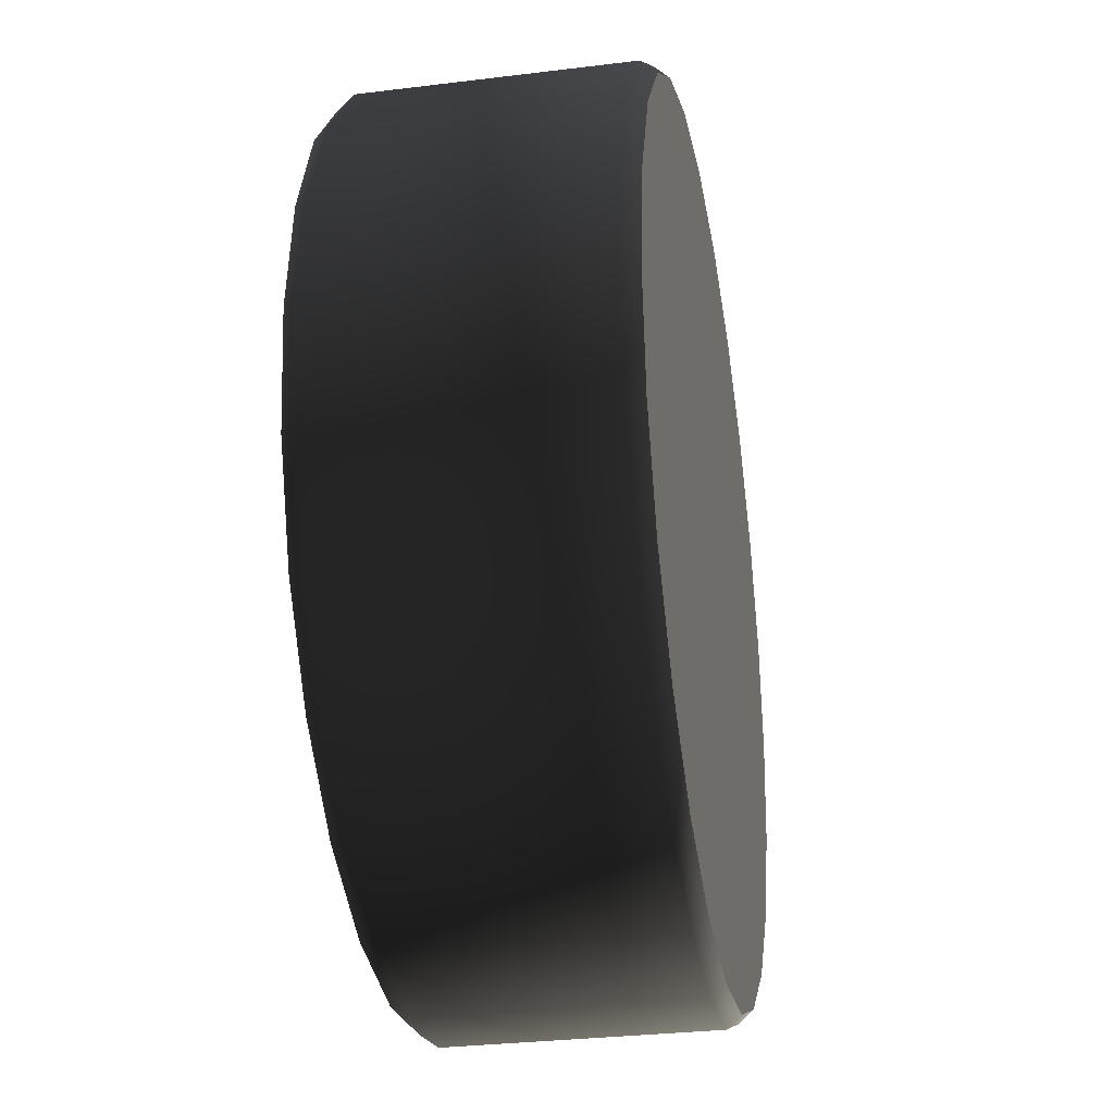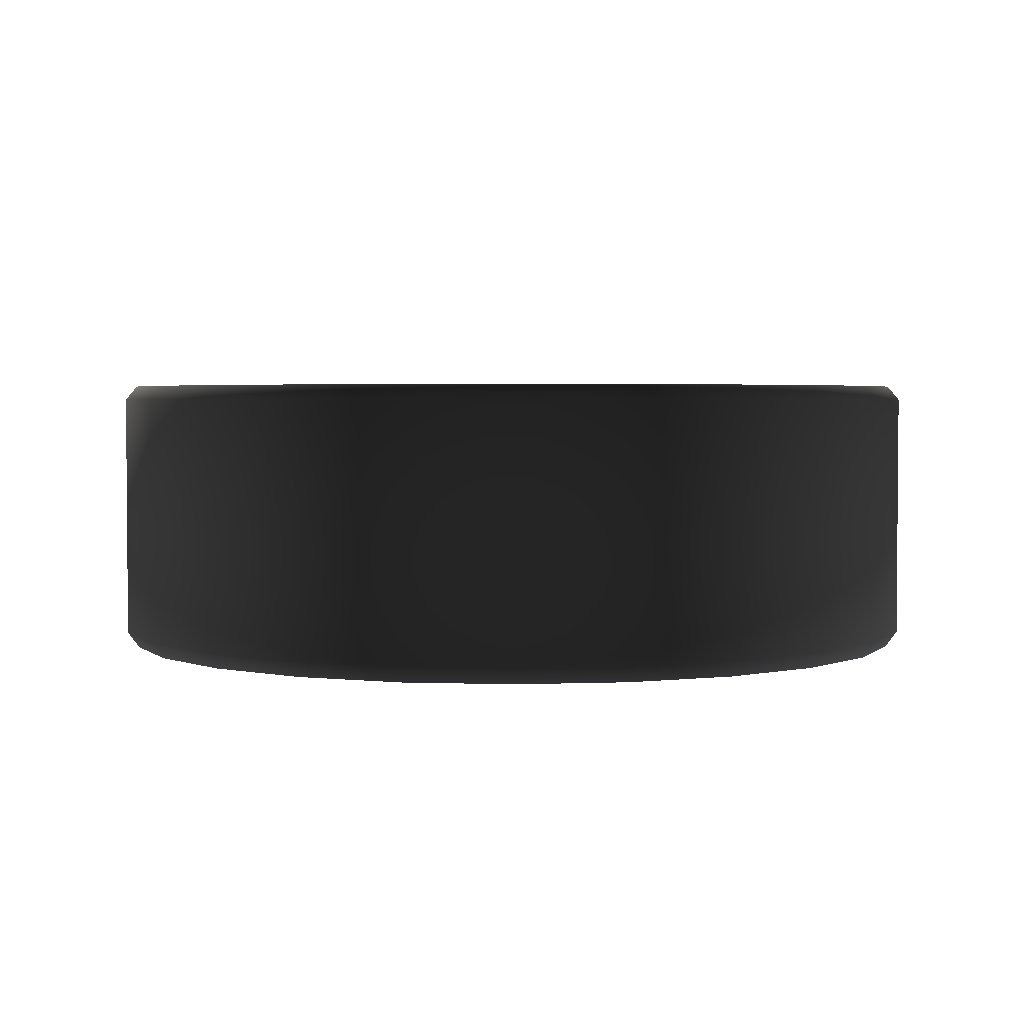
<metadata>
{"format":"obj","ext":"obj","renderer":"f3d","projection":"perspective","resolution":1024,"background":"white","views":[{"elev":-30.2,"azim":-79.8,"up":"+Y"},{"elev":2.9,"azim":134.5,"up":"+Z"}]}
</metadata>
<code>
v -0.3954 0.8964 0.1415
v -0.4453 0.7758 0.1415
v -0.3835 0.8895 0.1579
v -0.4321 0.7722 0.1579
v -0.3835 0.8895 0.1579
v -0.4453 0.7758 0.1415
v -0.3159 0.9999 0.1415
v -0.3954 0.8964 0.1415
v -0.3062 0.9902 0.1579
v -0.3835 0.8895 0.1579
v -0.3062 0.9902 0.1579
v -0.3954 0.8964 0.1415
v -0.2124 1.079 0.1415
v -0.3159 0.9999 0.1415
v -0.2055 1.067 0.1579
v -0.3062 0.9902 0.1579
v -0.2055 1.067 0.1579
v -0.3159 0.9999 0.1415
v -0.09178 1.129 0.1415
v -0.2124 1.079 0.1415
v -0.08818 1.116 0.1579
v -0.2055 1.067 0.1579
v -0.08818 1.116 0.1579
v -0.2124 1.079 0.1415
v 0.0376 1.146 0.1415
v -0.09178 1.129 0.1415
v 0.0376 1.133 0.1579
v -0.08818 1.116 0.1579
v 0.0376 1.133 0.1579
v -0.09178 1.129 0.1415
v 0.167 1.129 0.1415
v 0.0376 1.146 0.1415
v 0.1634 1.116 0.1579
v 0.0376 1.133 0.1579
v 0.1634 1.116 0.1579
v 0.0376 1.146 0.1415
v 0.2876 1.079 0.1415
v 0.167 1.129 0.1415
v 0.2807 1.067 0.1579
v 0.1634 1.116 0.1579
v 0.2807 1.067 0.1579
v 0.167 1.129 0.1415
v 0.3912 0.9999 0.1415
v 0.2876 1.079 0.1415
v 0.3814 0.9902 0.1579
v 0.2807 1.067 0.1579
v 0.3814 0.9902 0.1579
v 0.2876 1.079 0.1415
v 0.4706 0.8964 0.1415
v 0.3912 0.9999 0.1415
v 0.4587 0.8895 0.1579
v 0.3814 0.9902 0.1579
v 0.4587 0.8895 0.1579
v 0.3912 0.9999 0.1415
v 0.5206 0.7758 0.1415
v 0.4706 0.8964 0.1415
v 0.5073 0.7722 0.1579
v 0.4587 0.8895 0.1579
v 0.5073 0.7722 0.1579
v 0.4706 0.8964 0.1415
v 0.5376 0.6463 0.1415
v 0.5206 0.7758 0.1415
v 0.5239 0.6463 0.1579
v 0.5073 0.7722 0.1579
v 0.5239 0.6463 0.1579
v 0.5206 0.7758 0.1415
v 0.5206 0.517 0.1415
v 0.5376 0.6463 0.1415
v 0.5073 0.5205 0.1579
v 0.5239 0.6463 0.1579
v 0.5073 0.5205 0.1579
v 0.5376 0.6463 0.1415
v 0.4706 0.3963 0.1415
v 0.5206 0.517 0.1415
v 0.4587 0.4032 0.1579
v 0.5073 0.5205 0.1579
v 0.4587 0.4032 0.1579
v 0.5206 0.517 0.1415
v 0.3912 0.2928 0.1415
v 0.4706 0.3963 0.1415
v 0.3814 0.3025 0.1579
v 0.4587 0.4032 0.1579
v 0.3814 0.3025 0.1579
v 0.4706 0.3963 0.1415
v 0.2876 0.2133 0.1415
v 0.3912 0.2928 0.1415
v 0.2807 0.2252 0.1579
v 0.3814 0.3025 0.1579
v 0.2807 0.2252 0.1579
v 0.3912 0.2928 0.1415
v 0.167 0.1634 0.1415
v 0.2876 0.2133 0.1415
v 0.1634 0.1766 0.1579
v 0.2807 0.2252 0.1579
v 0.1634 0.1766 0.1579
v 0.2876 0.2133 0.1415
v 0.0376 0.1463 0.1415
v 0.167 0.1634 0.1415
v 0.0376 0.1601 0.1579
v 0.1634 0.1766 0.1579
v 0.0376 0.1601 0.1579
v 0.167 0.1634 0.1415
v -0.09178 0.1634 0.1415
v 0.0376 0.1463 0.1415
v -0.08818 0.1766 0.1579
v 0.0376 0.1601 0.1579
v -0.08818 0.1766 0.1579
v 0.0376 0.1463 0.1415
v -0.2124 0.2133 0.1415
v -0.09178 0.1634 0.1415
v -0.2055 0.2252 0.1579
v -0.08818 0.1766 0.1579
v -0.2055 0.2252 0.1579
v -0.09178 0.1634 0.1415
v -0.3159 0.2928 0.1415
v -0.2124 0.2133 0.1415
v -0.3062 0.3025 0.1579
v -0.2055 0.2252 0.1579
v -0.3062 0.3025 0.1579
v -0.2124 0.2133 0.1415
v -0.3954 0.3963 0.1415
v -0.3159 0.2928 0.1415
v -0.3835 0.4032 0.1579
v -0.3062 0.3025 0.1579
v -0.3835 0.4032 0.1579
v -0.3159 0.2928 0.1415
v -0.4453 0.517 0.1415
v -0.3954 0.3963 0.1415
v -0.4321 0.5205 0.1579
v -0.3835 0.4032 0.1579
v -0.4321 0.5205 0.1579
v -0.3954 0.3963 0.1415
v -0.4623 0.6463 0.1415
v -0.4453 0.517 0.1415
v -0.4486 0.6463 0.1579
v -0.4321 0.5205 0.1579
v -0.4486 0.6463 0.1579
v -0.4453 0.517 0.1415
v -0.4453 0.7758 0.1415
v -0.4623 0.6463 0.1415
v -0.4321 0.7722 0.1579
v -0.4486 0.6463 0.1579
v -0.4321 0.7722 0.1579
v -0.4623 0.6463 0.1415
v -0.4453 0.7758 0.1415
v -0.3954 0.8964 0.1415
v -0.4453 0.7758 -0.1502
v -0.3954 0.8964 0.1415
v -0.3954 0.8964 -0.1502
v -0.4453 0.7758 -0.1502
v -0.3954 0.8964 0.1415
v -0.3159 0.9999 0.1415
v -0.3954 0.8964 -0.1502
v -0.3159 0.9999 0.1415
v -0.3159 0.9999 -0.1502
v -0.3954 0.8964 -0.1502
v -0.3159 0.9999 0.1415
v -0.2124 1.079 0.1415
v -0.3159 0.9999 -0.1502
v -0.2124 1.079 0.1415
v -0.2124 1.079 -0.1502
v -0.3159 0.9999 -0.1502
v -0.2124 1.079 0.1415
v -0.09178 1.129 0.1415
v -0.2124 1.079 -0.1502
v -0.09178 1.129 0.1415
v -0.09178 1.129 -0.1502
v -0.2124 1.079 -0.1502
v -0.09178 1.129 0.1415
v 0.0376 1.146 0.1415
v -0.09178 1.129 -0.1502
v 0.0376 1.146 0.1415
v 0.0376 1.146 -0.1502
v -0.09178 1.129 -0.1502
v 0.0376 1.146 0.1415
v 0.167 1.129 0.1415
v 0.0376 1.146 -0.1502
v 0.167 1.129 0.1415
v 0.167 1.129 -0.1502
v 0.0376 1.146 -0.1502
v 0.167 1.129 0.1415
v 0.2876 1.079 0.1415
v 0.167 1.129 -0.1502
v 0.2876 1.079 0.1415
v 0.2876 1.079 -0.1502
v 0.167 1.129 -0.1502
v 0.2876 1.079 0.1415
v 0.3912 0.9999 0.1415
v 0.2876 1.079 -0.1502
v 0.3912 0.9999 0.1415
v 0.3912 0.9999 -0.1502
v 0.2876 1.079 -0.1502
v 0.3912 0.9999 0.1415
v 0.4706 0.8964 0.1415
v 0.3912 0.9999 -0.1502
v 0.4706 0.8964 0.1415
v 0.4706 0.8964 -0.1502
v 0.3912 0.9999 -0.1502
v 0.4706 0.8964 0.1415
v 0.5206 0.7758 0.1415
v 0.4706 0.8964 -0.1502
v 0.5206 0.7758 0.1415
v 0.5206 0.7758 -0.1502
v 0.4706 0.8964 -0.1502
v 0.5206 0.7758 0.1415
v 0.5376 0.6463 0.1415
v 0.5206 0.7758 -0.1502
v 0.5376 0.6463 0.1415
v 0.5376 0.6463 -0.1502
v 0.5206 0.7758 -0.1502
v 0.5376 0.6463 0.1415
v 0.5206 0.517 0.1415
v 0.5376 0.6463 -0.1502
v 0.5206 0.517 0.1415
v 0.5206 0.517 -0.1502
v 0.5376 0.6463 -0.1502
v 0.5206 0.517 0.1415
v 0.4706 0.3963 0.1415
v 0.5206 0.517 -0.1502
v 0.4706 0.3963 0.1415
v 0.4706 0.3963 -0.1502
v 0.5206 0.517 -0.1502
v 0.4706 0.3963 0.1415
v 0.3912 0.2928 0.1415
v 0.4706 0.3963 -0.1502
v 0.3912 0.2928 0.1415
v 0.3912 0.2928 -0.1502
v 0.4706 0.3963 -0.1502
v 0.3912 0.2928 0.1415
v 0.2876 0.2133 0.1415
v 0.3912 0.2928 -0.1502
v 0.2876 0.2133 0.1415
v 0.2876 0.2133 -0.1502
v 0.3912 0.2928 -0.1502
v 0.2876 0.2133 0.1415
v 0.167 0.1634 0.1415
v 0.2876 0.2133 -0.1502
v 0.167 0.1634 0.1415
v 0.167 0.1634 -0.1502
v 0.2876 0.2133 -0.1502
v 0.167 0.1634 0.1415
v 0.0376 0.1463 0.1415
v 0.167 0.1634 -0.1502
v 0.0376 0.1463 0.1415
v 0.0376 0.1463 -0.1502
v 0.167 0.1634 -0.1502
v 0.0376 0.1463 0.1415
v -0.09178 0.1634 0.1415
v 0.0376 0.1463 -0.1502
v -0.09178 0.1634 0.1415
v -0.09178 0.1634 -0.1502
v 0.0376 0.1463 -0.1502
v -0.09178 0.1634 0.1415
v -0.2124 0.2133 0.1415
v -0.09178 0.1634 -0.1502
v -0.2124 0.2133 0.1415
v -0.2124 0.2133 -0.1502
v -0.09178 0.1634 -0.1502
v -0.2124 0.2133 0.1415
v -0.3159 0.2928 0.1415
v -0.2124 0.2133 -0.1502
v -0.3159 0.2928 0.1415
v -0.3159 0.2928 -0.1502
v -0.2124 0.2133 -0.1502
v -0.3159 0.2928 0.1415
v -0.3954 0.3963 0.1415
v -0.3159 0.2928 -0.1502
v -0.3954 0.3963 0.1415
v -0.3954 0.3963 -0.1502
v -0.3159 0.2928 -0.1502
v -0.3954 0.3963 0.1415
v -0.4453 0.517 0.1415
v -0.3954 0.3963 -0.1502
v -0.4453 0.517 0.1415
v -0.4453 0.517 -0.1502
v -0.3954 0.3963 -0.1502
v -0.4453 0.517 0.1415
v -0.4623 0.6463 0.1415
v -0.4453 0.517 -0.1502
v -0.4623 0.6463 0.1415
v -0.4623 0.6463 -0.1502
v -0.4453 0.517 -0.1502
v -0.4623 0.6463 0.1415
v -0.4453 0.7758 0.1415
v -0.4623 0.6463 -0.1502
v -0.4453 0.7758 0.1415
v -0.4453 0.7758 -0.1502
v -0.4623 0.6463 -0.1502
v -0.4453 0.7758 -0.1502
v -0.3954 0.8964 -0.1502
v -0.4321 0.7722 -0.1691
v -0.3954 0.8964 -0.1502
v -0.3835 0.8895 -0.1691
v -0.4321 0.7722 -0.1691
v -0.3954 0.8964 -0.1502
v -0.3159 0.9999 -0.1502
v -0.3835 0.8895 -0.1691
v -0.3159 0.9999 -0.1502
v -0.3062 0.9902 -0.1691
v -0.3835 0.8895 -0.1691
v -0.3159 0.9999 -0.1502
v -0.2124 1.079 -0.1502
v -0.3062 0.9902 -0.1691
v -0.2124 1.079 -0.1502
v -0.2055 1.067 -0.1691
v -0.3062 0.9902 -0.1691
v -0.2124 1.079 -0.1502
v -0.09178 1.129 -0.1502
v -0.2055 1.067 -0.1691
v -0.09178 1.129 -0.1502
v -0.08818 1.116 -0.1691
v -0.2055 1.067 -0.1691
v -0.09178 1.129 -0.1502
v 0.0376 1.146 -0.1502
v -0.08818 1.116 -0.1691
v 0.0376 1.146 -0.1502
v 0.0376 1.133 -0.1691
v -0.08818 1.116 -0.1691
v 0.0376 1.146 -0.1502
v 0.167 1.129 -0.1502
v 0.0376 1.133 -0.1691
v 0.167 1.129 -0.1502
v 0.1634 1.116 -0.1691
v 0.0376 1.133 -0.1691
v 0.167 1.129 -0.1502
v 0.2876 1.079 -0.1502
v 0.1634 1.116 -0.1691
v 0.2876 1.079 -0.1502
v 0.2807 1.067 -0.1691
v 0.1634 1.116 -0.1691
v 0.2876 1.079 -0.1502
v 0.3912 0.9999 -0.1502
v 0.2807 1.067 -0.1691
v 0.3912 0.9999 -0.1502
v 0.3814 0.9902 -0.1691
v 0.2807 1.067 -0.1691
v 0.3912 0.9999 -0.1502
v 0.4706 0.8964 -0.1502
v 0.3814 0.9902 -0.1691
v 0.4706 0.8964 -0.1502
v 0.4587 0.8895 -0.1691
v 0.3814 0.9902 -0.1691
v 0.4706 0.8964 -0.1502
v 0.5206 0.7758 -0.1502
v 0.4587 0.8895 -0.1691
v 0.5206 0.7758 -0.1502
v 0.5073 0.7722 -0.1691
v 0.4587 0.8895 -0.1691
v 0.5206 0.7758 -0.1502
v 0.5376 0.6463 -0.1502
v 0.5073 0.7722 -0.1691
v 0.5376 0.6463 -0.1502
v 0.5239 0.6463 -0.1691
v 0.5073 0.7722 -0.1691
v 0.5376 0.6463 -0.1502
v 0.5206 0.517 -0.1502
v 0.5239 0.6463 -0.1691
v 0.5206 0.517 -0.1502
v 0.5073 0.5205 -0.1691
v 0.5239 0.6463 -0.1691
v 0.5206 0.517 -0.1502
v 0.4706 0.3963 -0.1502
v 0.5073 0.5205 -0.1691
v 0.4706 0.3963 -0.1502
v 0.4587 0.4032 -0.1691
v 0.5073 0.5205 -0.1691
v 0.4706 0.3963 -0.1502
v 0.3912 0.2928 -0.1502
v 0.4587 0.4032 -0.1691
v 0.3912 0.2928 -0.1502
v 0.3814 0.3025 -0.1691
v 0.4587 0.4032 -0.1691
v 0.3912 0.2928 -0.1502
v 0.2876 0.2133 -0.1502
v 0.3814 0.3025 -0.1691
v 0.2876 0.2133 -0.1502
v 0.2807 0.2252 -0.1691
v 0.3814 0.3025 -0.1691
v 0.2876 0.2133 -0.1502
v 0.167 0.1634 -0.1502
v 0.2807 0.2252 -0.1691
v 0.167 0.1634 -0.1502
v 0.1634 0.1766 -0.1691
v 0.2807 0.2252 -0.1691
v 0.167 0.1634 -0.1502
v 0.0376 0.1463 -0.1502
v 0.1634 0.1766 -0.1691
v 0.0376 0.1463 -0.1502
v 0.0376 0.1601 -0.1691
v 0.1634 0.1766 -0.1691
v 0.0376 0.1463 -0.1502
v -0.09178 0.1634 -0.1502
v 0.0376 0.1601 -0.1691
v -0.09178 0.1634 -0.1502
v -0.08818 0.1766 -0.1691
v 0.0376 0.1601 -0.1691
v -0.09178 0.1634 -0.1502
v -0.2124 0.2133 -0.1502
v -0.08818 0.1766 -0.1691
v -0.2124 0.2133 -0.1502
v -0.2055 0.2252 -0.1691
v -0.08818 0.1766 -0.1691
v -0.2124 0.2133 -0.1502
v -0.3159 0.2928 -0.1502
v -0.2055 0.2252 -0.1691
v -0.3159 0.2928 -0.1502
v -0.3062 0.3025 -0.1691
v -0.2055 0.2252 -0.1691
v -0.3159 0.2928 -0.1502
v -0.3954 0.3963 -0.1502
v -0.3062 0.3025 -0.1691
v -0.3954 0.3963 -0.1502
v -0.3835 0.4032 -0.1691
v -0.3062 0.3025 -0.1691
v -0.3954 0.3963 -0.1502
v -0.4453 0.517 -0.1502
v -0.3835 0.4032 -0.1691
v -0.4453 0.517 -0.1502
v -0.4321 0.5205 -0.1691
v -0.3835 0.4032 -0.1691
v -0.4453 0.517 -0.1502
v -0.4623 0.6463 -0.1502
v -0.4321 0.5205 -0.1691
v -0.4623 0.6463 -0.1502
v -0.4486 0.6463 -0.1691
v -0.4321 0.5205 -0.1691
v -0.4623 0.6463 -0.1502
v -0.4453 0.7758 -0.1502
v -0.4486 0.6463 -0.1691
v -0.4453 0.7758 -0.1502
v -0.4321 0.7722 -0.1691
v -0.4486 0.6463 -0.1691
v -0.3835 0.8895 0.1579
v -0.4321 0.7722 0.1579
v 0.0376 0.6463 0.1579
v -0.3062 0.9902 0.1579
v -0.3835 0.8895 0.1579
v 0.0376 0.6463 0.1579
v -0.2055 1.067 0.1579
v -0.3062 0.9902 0.1579
v 0.0376 0.6463 0.1579
v -0.08818 1.116 0.1579
v -0.2055 1.067 0.1579
v 0.0376 0.6463 0.1579
v 0.0376 1.133 0.1579
v -0.08818 1.116 0.1579
v 0.0376 0.6463 0.1579
v 0.1634 1.116 0.1579
v 0.0376 1.133 0.1579
v 0.0376 0.6463 0.1579
v 0.2807 1.067 0.1579
v 0.1634 1.116 0.1579
v 0.0376 0.6463 0.1579
v 0.3814 0.9902 0.1579
v 0.2807 1.067 0.1579
v 0.0376 0.6463 0.1579
v 0.4587 0.8895 0.1579
v 0.3814 0.9902 0.1579
v 0.0376 0.6463 0.1579
v 0.5073 0.7722 0.1579
v 0.4587 0.8895 0.1579
v 0.0376 0.6463 0.1579
v 0.5239 0.6463 0.1579
v 0.5073 0.7722 0.1579
v 0.0376 0.6463 0.1579
v 0.5073 0.5205 0.1579
v 0.5239 0.6463 0.1579
v 0.0376 0.6463 0.1579
v 0.4587 0.4032 0.1579
v 0.5073 0.5205 0.1579
v 0.0376 0.6463 0.1579
v 0.3814 0.3025 0.1579
v 0.4587 0.4032 0.1579
v 0.0376 0.6463 0.1579
v 0.2807 0.2252 0.1579
v 0.3814 0.3025 0.1579
v 0.0376 0.6463 0.1579
v 0.1634 0.1766 0.1579
v 0.2807 0.2252 0.1579
v 0.0376 0.6463 0.1579
v 0.0376 0.1601 0.1579
v 0.1634 0.1766 0.1579
v 0.0376 0.6463 0.1579
v -0.08818 0.1766 0.1579
v 0.0376 0.1601 0.1579
v 0.0376 0.6463 0.1579
v -0.2055 0.2252 0.1579
v -0.08818 0.1766 0.1579
v 0.0376 0.6463 0.1579
v -0.3062 0.3025 0.1579
v -0.2055 0.2252 0.1579
v 0.0376 0.6463 0.1579
v -0.3835 0.4032 0.1579
v -0.3062 0.3025 0.1579
v 0.0376 0.6463 0.1579
v -0.4321 0.5205 0.1579
v -0.3835 0.4032 0.1579
v 0.0376 0.6463 0.1579
v -0.4486 0.6463 0.1579
v -0.4321 0.5205 0.1579
v 0.0376 0.6463 0.1579
v -0.4321 0.7722 0.1579
v -0.4486 0.6463 0.1579
v 0.0376 0.6463 0.1579
v -0.4321 0.7722 -0.1691
v -0.3835 0.8895 -0.1691
v 0.0376 0.6463 -0.1691
v -0.3835 0.8895 -0.1691
v -0.3062 0.9902 -0.1691
v 0.0376 0.6463 -0.1691
v -0.3062 0.9902 -0.1691
v -0.2055 1.067 -0.1691
v 0.0376 0.6463 -0.1691
v -0.2055 1.067 -0.1691
v -0.08818 1.116 -0.1691
v 0.0376 0.6463 -0.1691
v -0.08818 1.116 -0.1691
v 0.0376 1.133 -0.1691
v 0.0376 0.6463 -0.1691
v 0.0376 1.133 -0.1691
v 0.1634 1.116 -0.1691
v 0.0376 0.6463 -0.1691
v 0.1634 1.116 -0.1691
v 0.2807 1.067 -0.1691
v 0.0376 0.6463 -0.1691
v 0.2807 1.067 -0.1691
v 0.3814 0.9902 -0.1691
v 0.0376 0.6463 -0.1691
v 0.3814 0.9902 -0.1691
v 0.4587 0.8895 -0.1691
v 0.0376 0.6463 -0.1691
v 0.4587 0.8895 -0.1691
v 0.5073 0.7722 -0.1691
v 0.0376 0.6463 -0.1691
v 0.5073 0.7722 -0.1691
v 0.5239 0.6463 -0.1691
v 0.0376 0.6463 -0.1691
v 0.5239 0.6463 -0.1691
v 0.5073 0.5205 -0.1691
v 0.0376 0.6463 -0.1691
v 0.5073 0.5205 -0.1691
v 0.4587 0.4032 -0.1691
v 0.0376 0.6463 -0.1691
v 0.4587 0.4032 -0.1691
v 0.3814 0.3025 -0.1691
v 0.0376 0.6463 -0.1691
v 0.3814 0.3025 -0.1691
v 0.2807 0.2252 -0.1691
v 0.0376 0.6463 -0.1691
v 0.2807 0.2252 -0.1691
v 0.1634 0.1766 -0.1691
v 0.0376 0.6463 -0.1691
v 0.1634 0.1766 -0.1691
v 0.0376 0.1601 -0.1691
v 0.0376 0.6463 -0.1691
v 0.0376 0.1601 -0.1691
v -0.08818 0.1766 -0.1691
v 0.0376 0.6463 -0.1691
v -0.08818 0.1766 -0.1691
v -0.2055 0.2252 -0.1691
v 0.0376 0.6463 -0.1691
v -0.2055 0.2252 -0.1691
v -0.3062 0.3025 -0.1691
v 0.0376 0.6463 -0.1691
v -0.3062 0.3025 -0.1691
v -0.3835 0.4032 -0.1691
v 0.0376 0.6463 -0.1691
v -0.3835 0.4032 -0.1691
v -0.4321 0.5205 -0.1691
v 0.0376 0.6463 -0.1691
v -0.4321 0.5205 -0.1691
v -0.4486 0.6463 -0.1691
v 0.0376 0.6463 -0.1691
v -0.4486 0.6463 -0.1691
v -0.4321 0.7722 -0.1691
v 0.0376 0.6463 -0.1691
f 1 2 3
f 4 5 6
f 7 8 9
f 10 11 12
f 13 14 15
f 16 17 18
f 19 20 21
f 22 23 24
f 25 26 27
f 28 29 30
f 31 32 33
f 34 35 36
f 37 38 39
f 40 41 42
f 43 44 45
f 46 47 48
f 49 50 51
f 52 53 54
f 55 56 57
f 58 59 60
f 61 62 63
f 64 65 66
f 67 68 69
f 70 71 72
f 73 74 75
f 76 77 78
f 79 80 81
f 82 83 84
f 85 86 87
f 88 89 90
f 91 92 93
f 94 95 96
f 97 98 99
f 100 101 102
f 103 104 105
f 106 107 108
f 109 110 111
f 112 113 114
f 115 116 117
f 118 119 120
f 121 122 123
f 124 125 126
f 127 128 129
f 130 131 132
f 133 134 135
f 136 137 138
f 139 140 141
f 142 143 144
f 145 146 147
f 148 149 150
f 151 152 153
f 154 155 156
f 157 158 159
f 160 161 162
f 163 164 165
f 166 167 168
f 169 170 171
f 172 173 174
f 175 176 177
f 178 179 180
f 181 182 183
f 184 185 186
f 187 188 189
f 190 191 192
f 193 194 195
f 196 197 198
f 199 200 201
f 202 203 204
f 205 206 207
f 208 209 210
f 211 212 213
f 214 215 216
f 217 218 219
f 220 221 222
f 223 224 225
f 226 227 228
f 229 230 231
f 232 233 234
f 235 236 237
f 238 239 240
f 241 242 243
f 244 245 246
f 247 248 249
f 250 251 252
f 253 254 255
f 256 257 258
f 259 260 261
f 262 263 264
f 265 266 267
f 268 269 270
f 271 272 273
f 274 275 276
f 277 278 279
f 280 281 282
f 283 284 285
f 286 287 288
f 289 290 291
f 292 293 294
f 295 296 297
f 298 299 300
f 301 302 303
f 304 305 306
f 307 308 309
f 310 311 312
f 313 314 315
f 316 317 318
f 319 320 321
f 322 323 324
f 325 326 327
f 328 329 330
f 331 332 333
f 334 335 336
f 337 338 339
f 340 341 342
f 343 344 345
f 346 347 348
f 349 350 351
f 352 353 354
f 355 356 357
f 358 359 360
f 361 362 363
f 364 365 366
f 367 368 369
f 370 371 372
f 373 374 375
f 376 377 378
f 379 380 381
f 382 383 384
f 385 386 387
f 388 389 390
f 391 392 393
f 394 395 396
f 397 398 399
f 400 401 402
f 403 404 405
f 406 407 408
f 409 410 411
f 412 413 414
f 415 416 417
f 418 419 420
f 421 422 423
f 424 425 426
f 427 428 429
f 430 431 432
f 433 434 435
f 436 437 438
f 439 440 441
f 442 443 444
f 445 446 447
f 448 449 450
f 451 452 453
f 454 455 456
f 457 458 459
f 460 461 462
f 463 464 465
f 466 467 468
f 469 470 471
f 472 473 474
f 475 476 477
f 478 479 480
f 481 482 483
f 484 485 486
f 487 488 489
f 490 491 492
f 493 494 495
f 496 497 498
f 499 500 501
f 502 503 504
f 505 506 507
f 508 509 510
f 511 512 513
f 514 515 516
f 517 518 519
f 520 521 522
f 523 524 525
f 526 527 528
f 529 530 531
f 532 533 534
f 535 536 537
f 538 539 540
f 541 542 543
f 544 545 546
f 547 548 549
f 550 551 552
f 553 554 555
f 556 557 558
f 559 560 561
f 562 563 564
f 565 566 567
f 568 569 570
f 571 572 573
f 574 575 576

</code>
